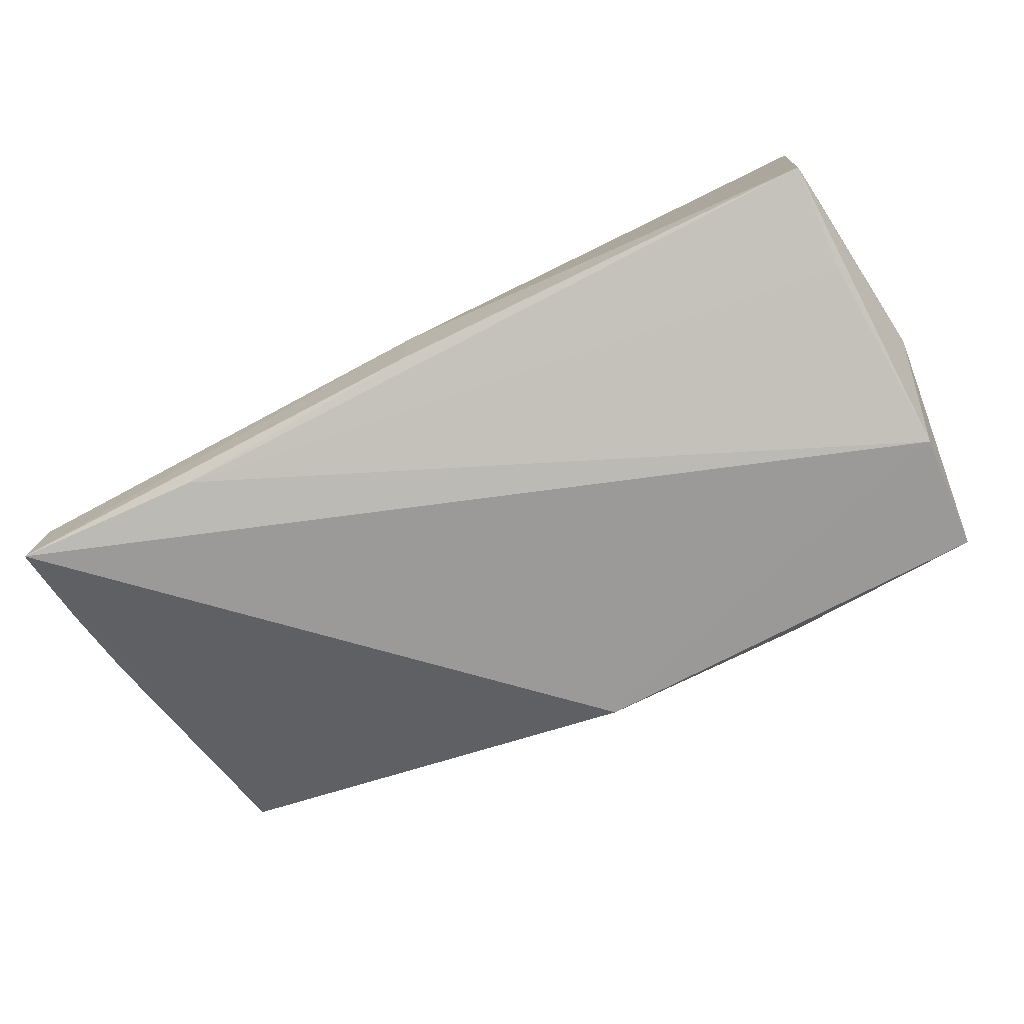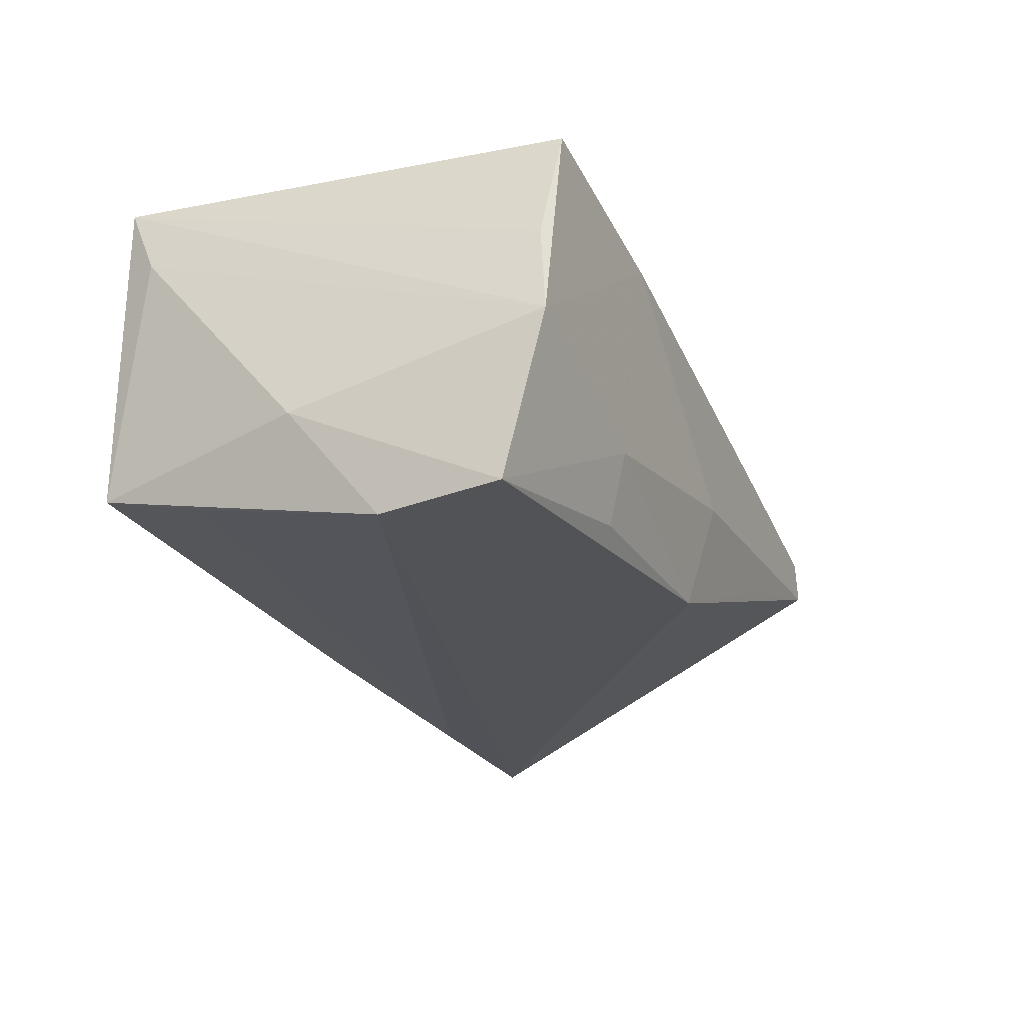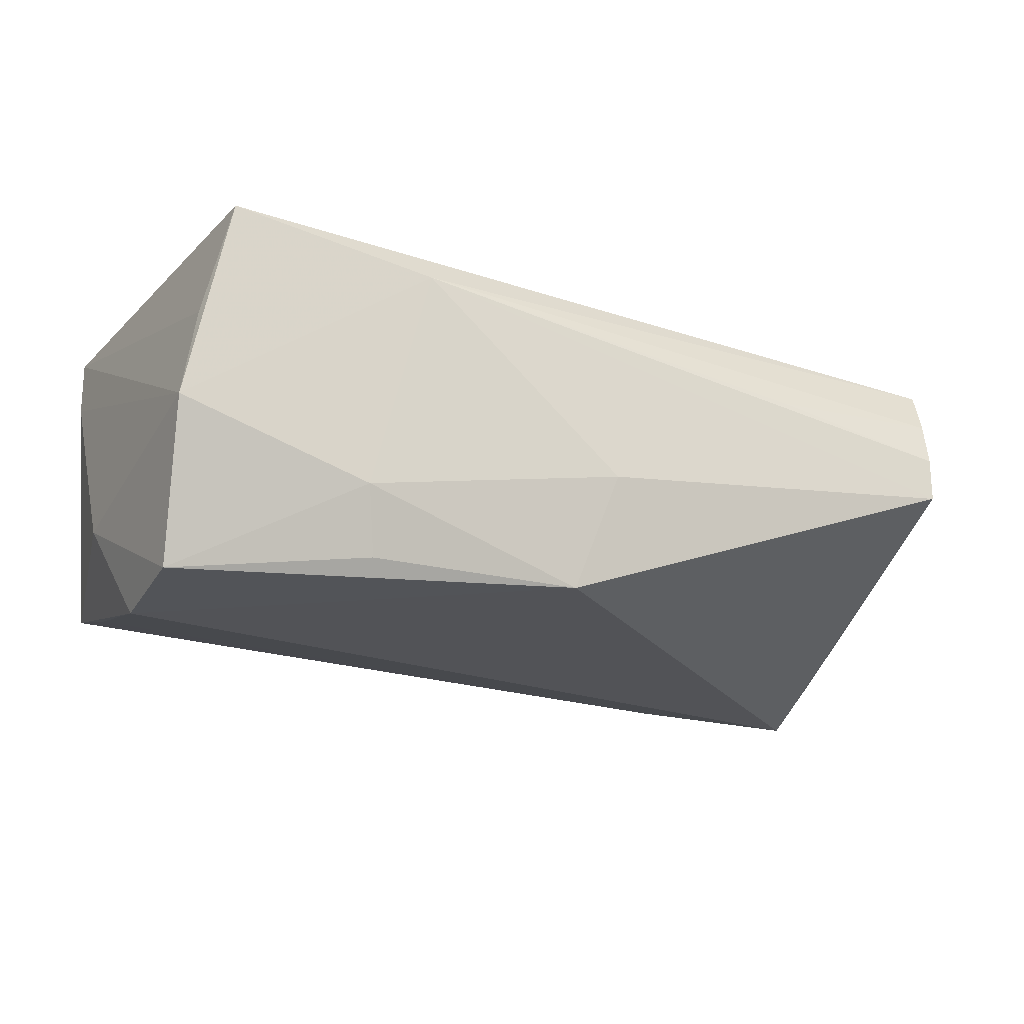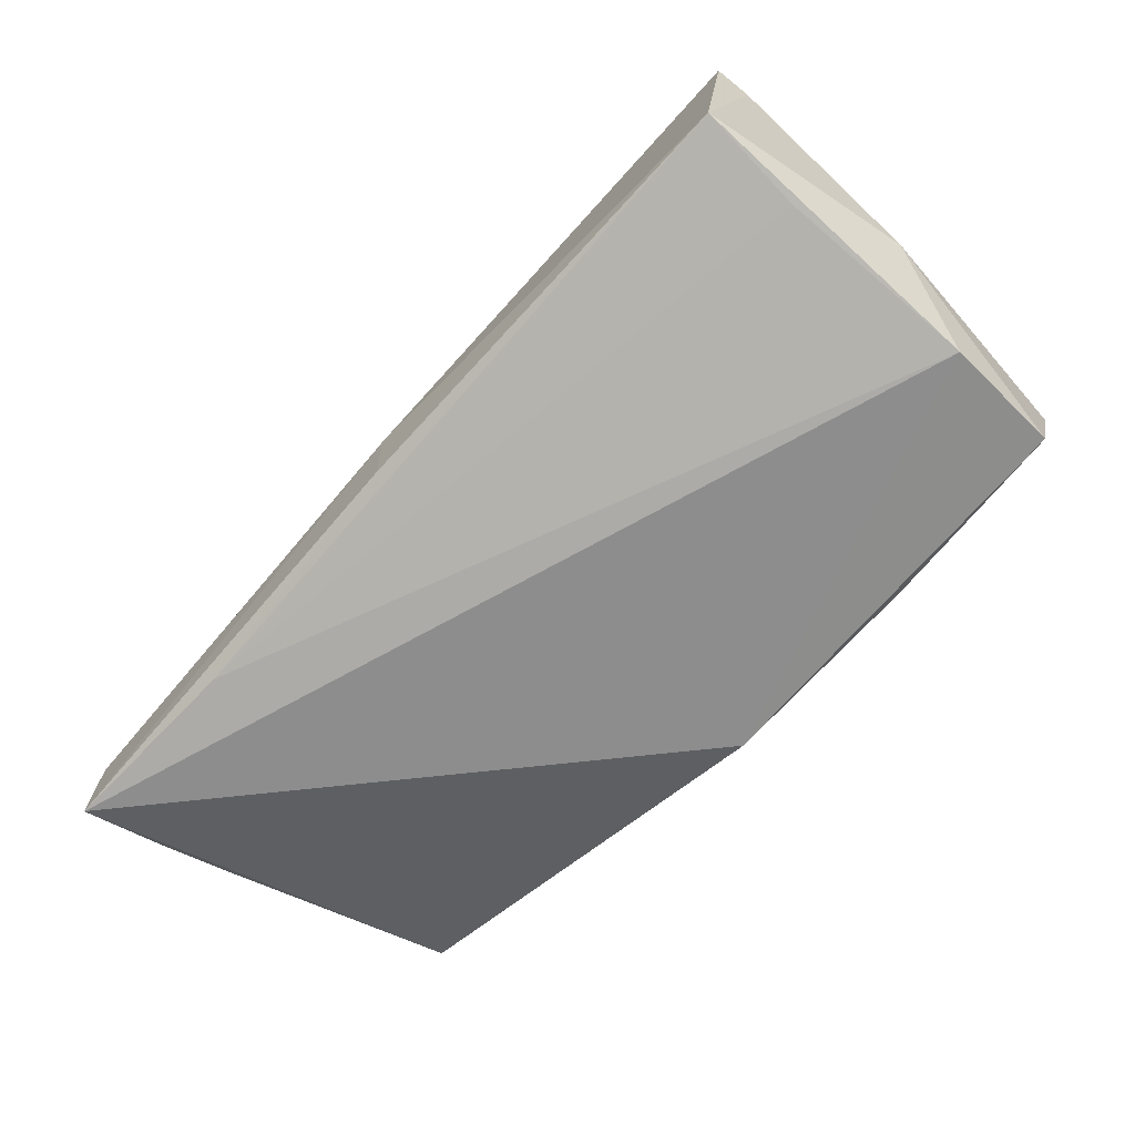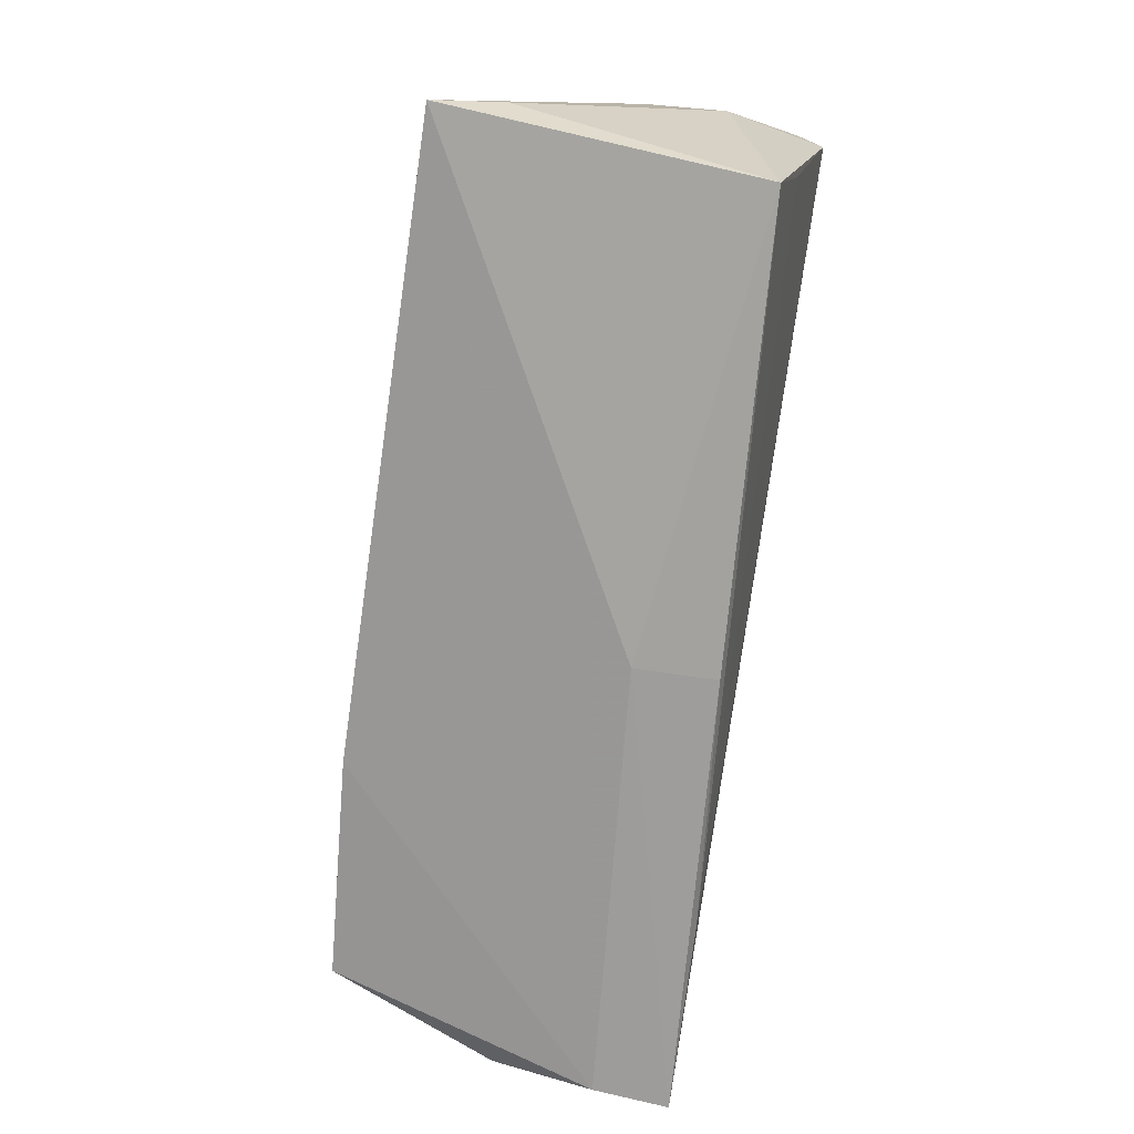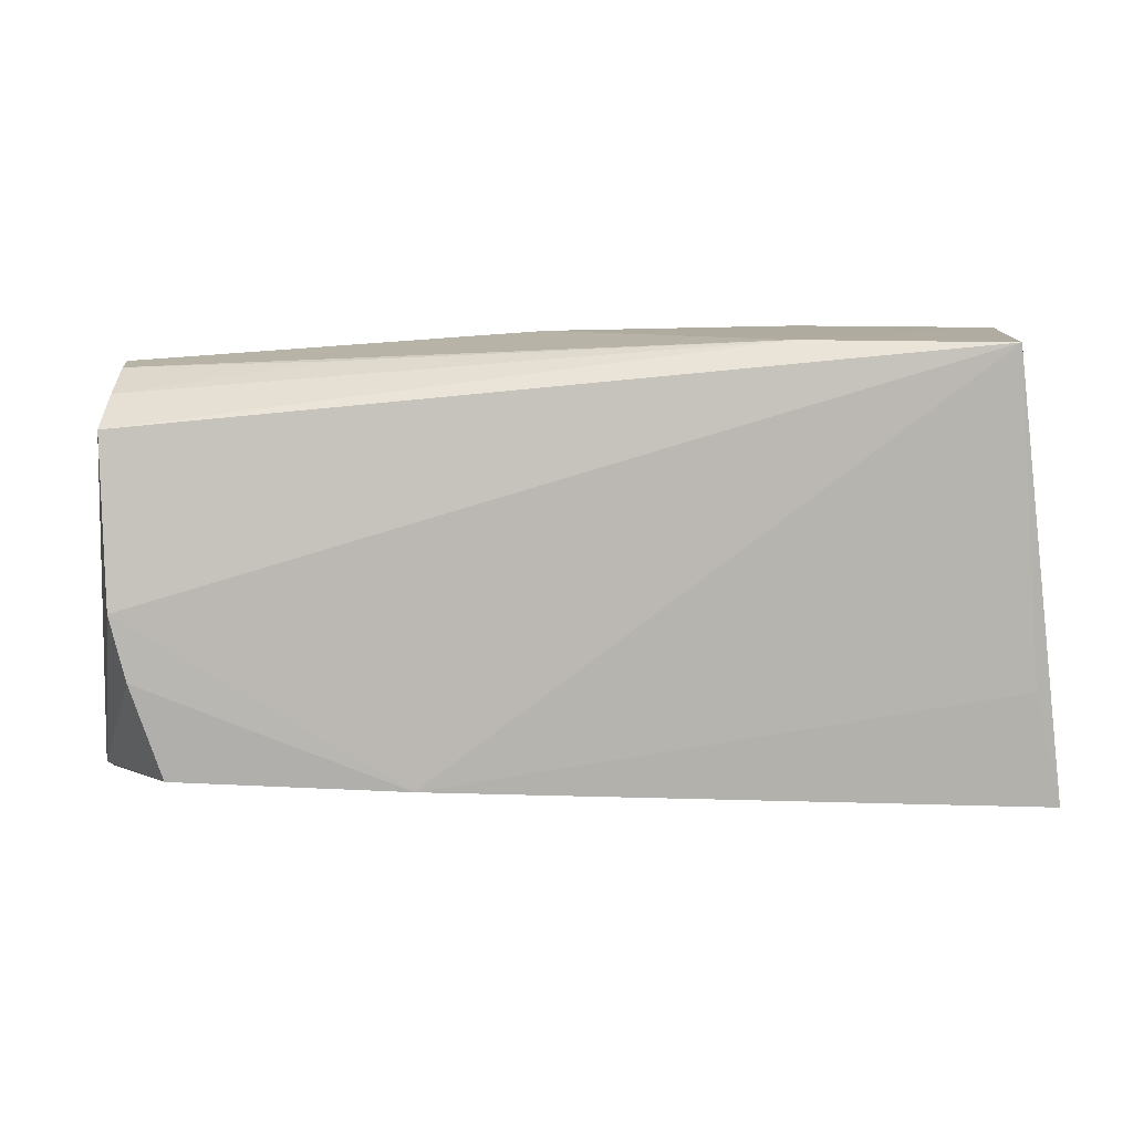
<metadata>
{"format":"obj","ext":"obj","renderer":"f3d","projection":"perspective","resolution":1024,"background":"white","views":[{"elev":-75.6,"azim":24.9,"up":"+Z"},{"elev":-23.5,"azim":114.4,"up":"+Z"},{"elev":-19.2,"azim":156.4,"up":"+Z"},{"elev":-70.4,"azim":46.6,"up":"+Z"},{"elev":-73.0,"azim":81.7,"up":"+Y"},{"elev":9.9,"azim":-8.2,"up":"+Y"}]}
</metadata>
<code>
v -0.0582 -0.02128 -0.0003331
v -0.05769 0.01071 -0.0007198
v -0.05611 6.905e-05 0.0196
v -0.05875 -0.004516 -0.01095
v -0.05548 0.02284 0.008159
v 0.04865 0.02289 -0.02223
v -0.0543 -0.007504 0.01984
v -0.005514 -0.02712 -0.01823
v 0.05072 -0.02536 0.02093
v -0.05444 0.02525 0.005193
v 0.02498 0.02565 -0.01883
v 0.04894 0.008534 -0.02378
v -0.05426 0.02555 -0.0003436
v -0.005575 0.02822 -0.005262
v 0.04741 -0.01473 -0.01852
v -0.05921 -0.01454 -0.01596
v -0.05659 0.01957 0.01679
v 0.04797 -0.02768 -0.01543
v 0.04399 0.02817 0.02131
v 0.05135 -0.02179 0.01277
v 0.04724 -0.01153 0.02131
v 0.04929 0.02825 -0.003358
v 0.02649 0.02822 -0.01079
v 0.04728 0.02684 0.007617
v -0.03152 0.02602 0.009544
v -0.02365 -0.02042 0.02131
v -0.0581 -0.02508 -0.01216
v -0.0007352 0.02596 -0.01946
v -0.005312 -0.02768 -0.008462
v -0.05068 -0.01864 0.01965
v -0.05543 0.02285 0.01103
v -0.03625 -0.02455 -0.0208
v -0.02892 0.02599 -0.008096
v 0.05215 -0.001311 -0.01117
v 0.01933 0.02838 0.01675
v -0.05924 -0.02484 -0.02131
f 3 19 17
f 9 29 18
f 27 29 9
f 9 19 21
f 36 13 28
f 36 29 27
f 34 18 12
f 12 6 34
f 28 6 12
f 12 36 28
f 27 30 1
f 1 36 27
f 1 3 17
f 21 19 26
f 19 3 26
f 26 9 21
f 26 30 27
f 27 9 26
f 20 18 34
f 20 9 18
f 5 2 17
f 13 2 5
f 5 10 13
f 4 2 13
f 17 2 4
f 18 29 8
f 29 36 8
f 31 5 17
f 10 5 31
f 28 13 33
f 33 14 28
f 13 14 33
f 19 9 24
f 34 6 22
f 19 24 22
f 22 20 34
f 9 20 22
f 22 24 9
f 19 22 35
f 13 10 35
f 35 14 13
f 17 19 35
f 35 31 17
f 7 1 30
f 3 1 7
f 30 26 7
f 7 26 3
f 13 36 16
f 16 4 13
f 36 1 16
f 16 1 17
f 17 4 16
f 15 12 18
f 36 12 32
f 32 8 36
f 12 15 32
f 18 8 32
f 32 15 18
f 11 6 28
f 28 14 23
f 23 11 28
f 14 35 23
f 23 35 22
f 23 22 6
f 6 11 23
f 10 31 25
f 25 35 10
f 31 35 25

</code>
